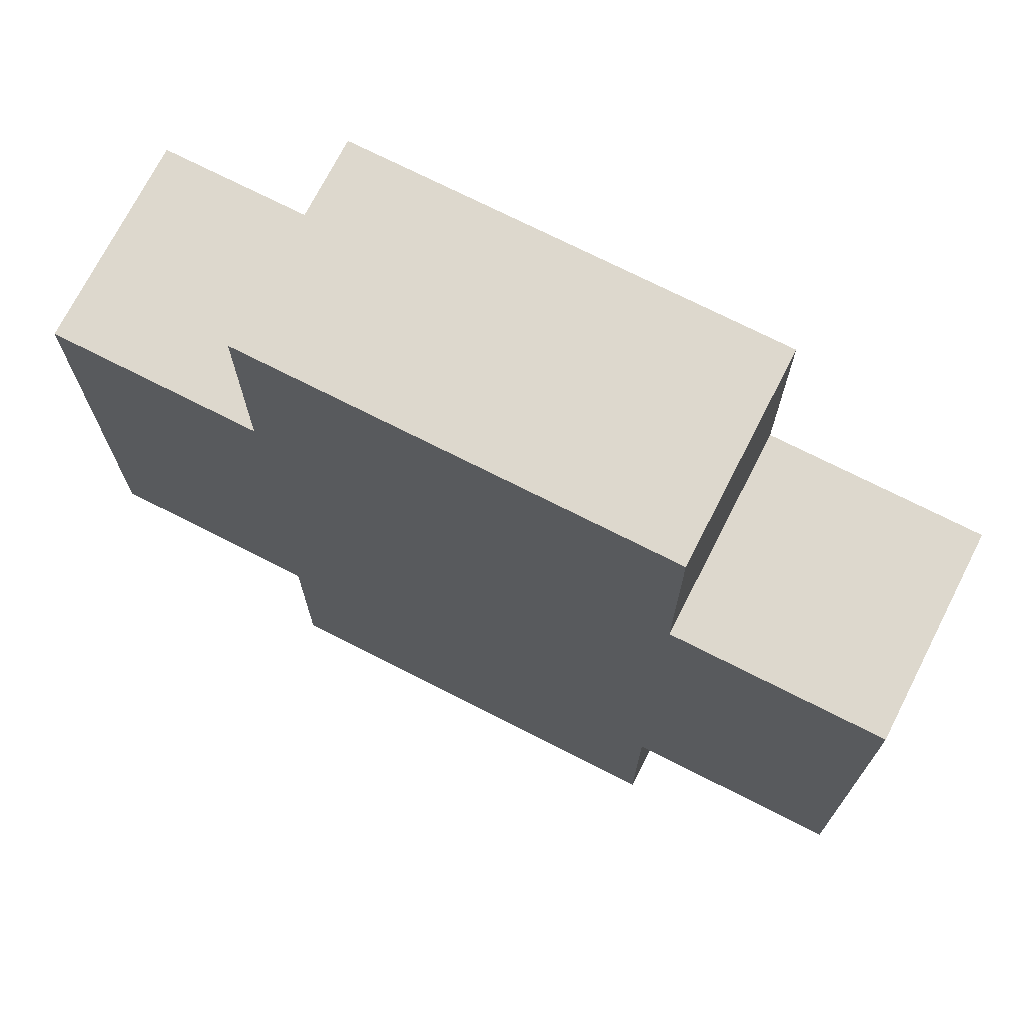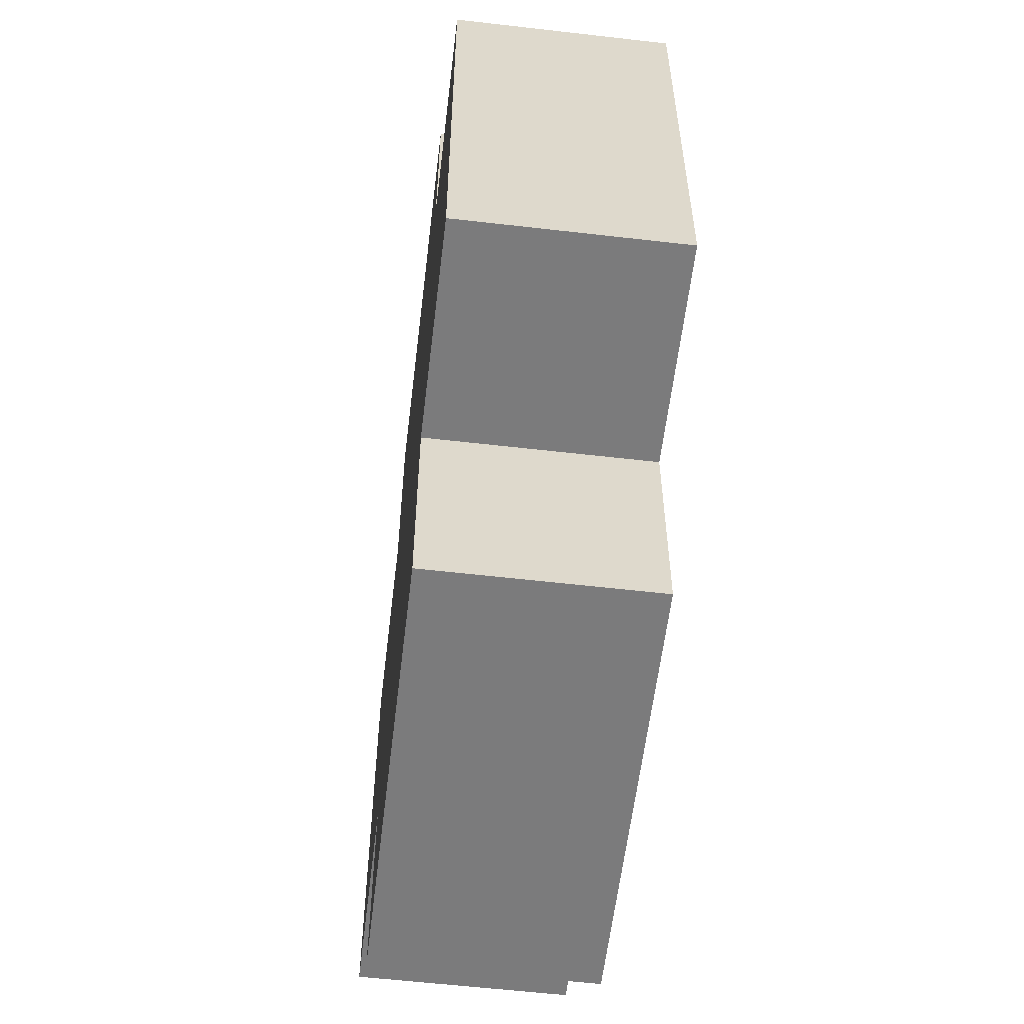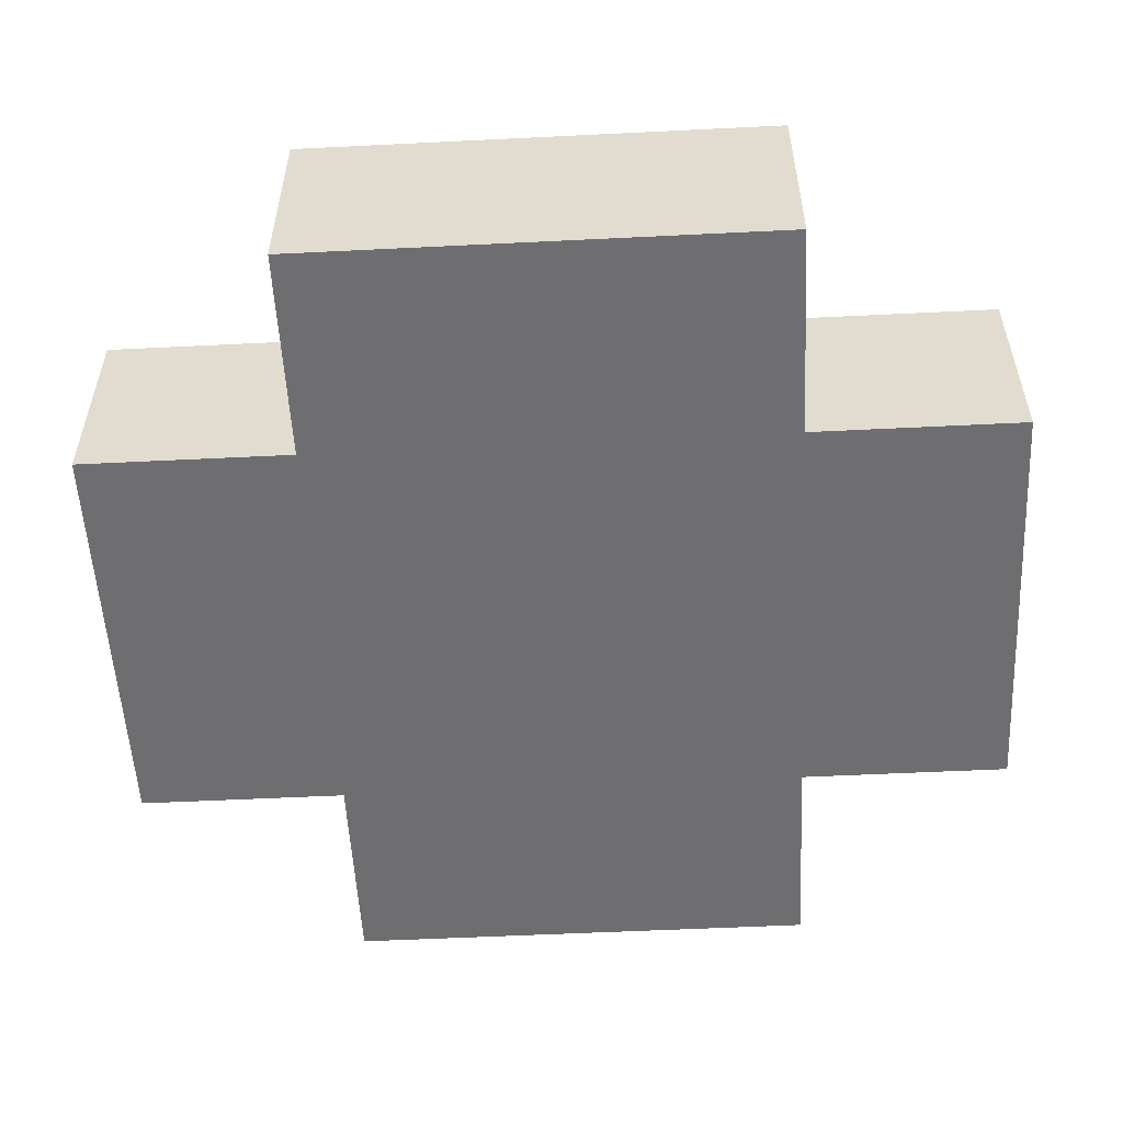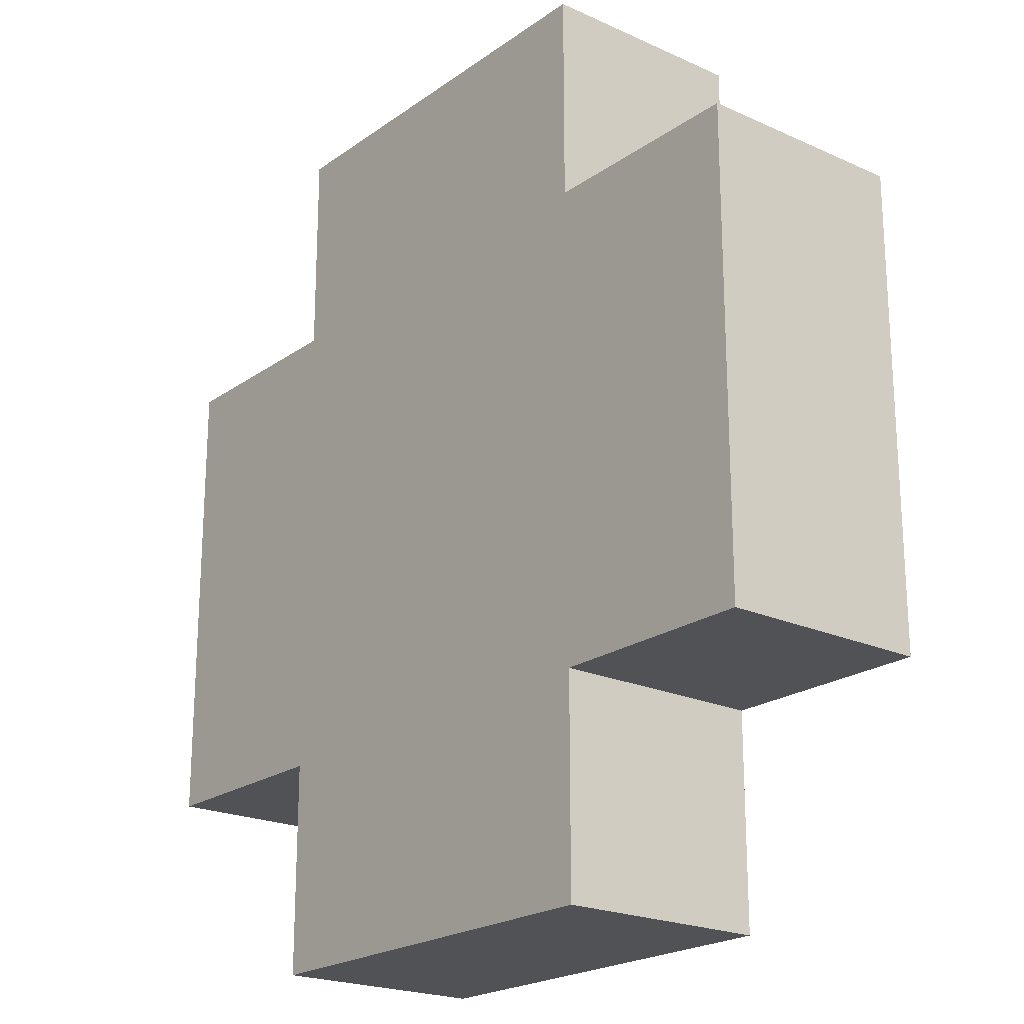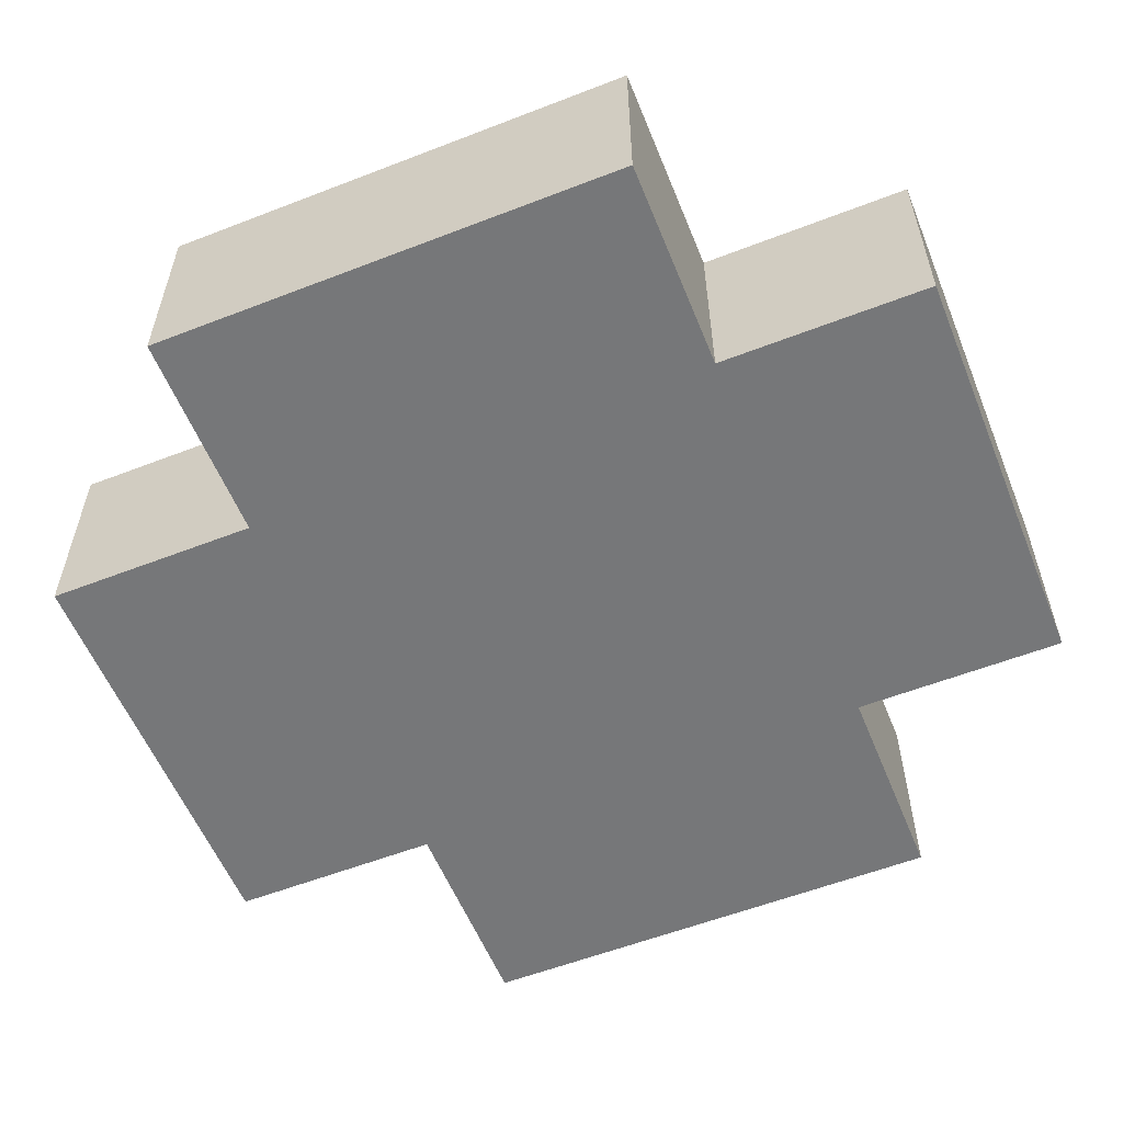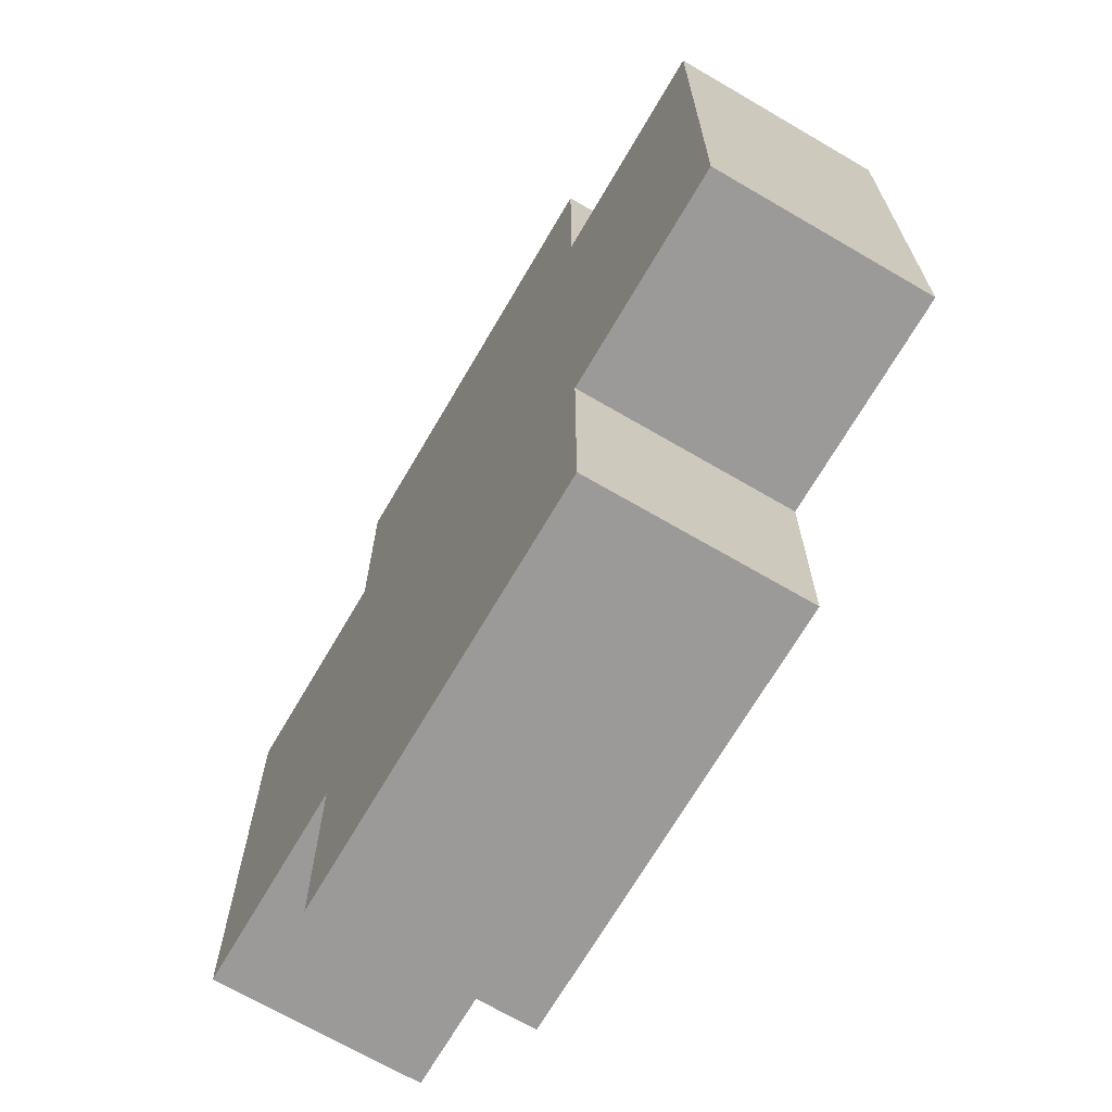
<metadata>
{"format":"obj","ext":"obj","renderer":"f3d","projection":"perspective","resolution":1024,"background":"white","views":[{"elev":72.3,"azim":27.0,"up":"+Z"},{"elev":-58.5,"azim":83.2,"up":"+Z"},{"elev":-54.4,"azim":-87.0,"up":"+Y"},{"elev":-21.3,"azim":51.1,"up":"+Z"},{"elev":-57.1,"azim":-68.0,"up":"+Y"},{"elev":-69.3,"azim":59.7,"up":"+Z"}]}
</metadata>
<code>
v  4 0 -0.9998
v  3 0 -3.25
v  3 0 -0.9998
v  4 0 -3.25
v  3 0 -4.25
v  3 0 0.0006363
v  1 0 -4.25
v  1 0 -0.9998
v  0.9999 0 0.0001591
v  1 0 -3.25
v  0 0 -3.25
v  0 0 -0.9998
v  1 -1 -3.25
v  0 -1 -3.25
v  0 -1 -0.9998
v  1 -1 -0.9998
v  0.9999 -1 0.0001591
v  3 -1 0.0006363
v  3 -1 -0.9998
v  4 -1 -0.9998
v  4 -1 -3.25
v  3 -1 -3.25
v  3 -1 -4.25
v  1 -1 -4.25
g SketchUp_ID3
f 1 2 3
f 2 1 4
f 5 3 2
f 5 6 3
f 7 6 5
f 6 8 9
f 8 6 10
f 10 6 7
f 8 11 12
f 11 8 10
f 11 13 14
f 13 11 10
f 11 15 12
f 15 11 14
f 8 15 16
f 15 8 12
f 8 17 9
f 17 8 16
f 6 17 18
f 17 6 9
f 19 6 18
f 6 19 3
f 1 19 20
f 19 1 3
f 21 1 20
f 1 21 4
f 2 21 22
f 21 2 4
f 23 2 22
f 2 23 5
f 7 23 24
f 23 7 5
f 7 13 10
f 13 7 24
f 23 13 24
f 13 23 16
f 16 23 18
f 18 23 19
f 19 23 22
f 13 15 14
f 15 13 16
f 18 17 16
f 19 22 21
f 19 21 20

</code>
